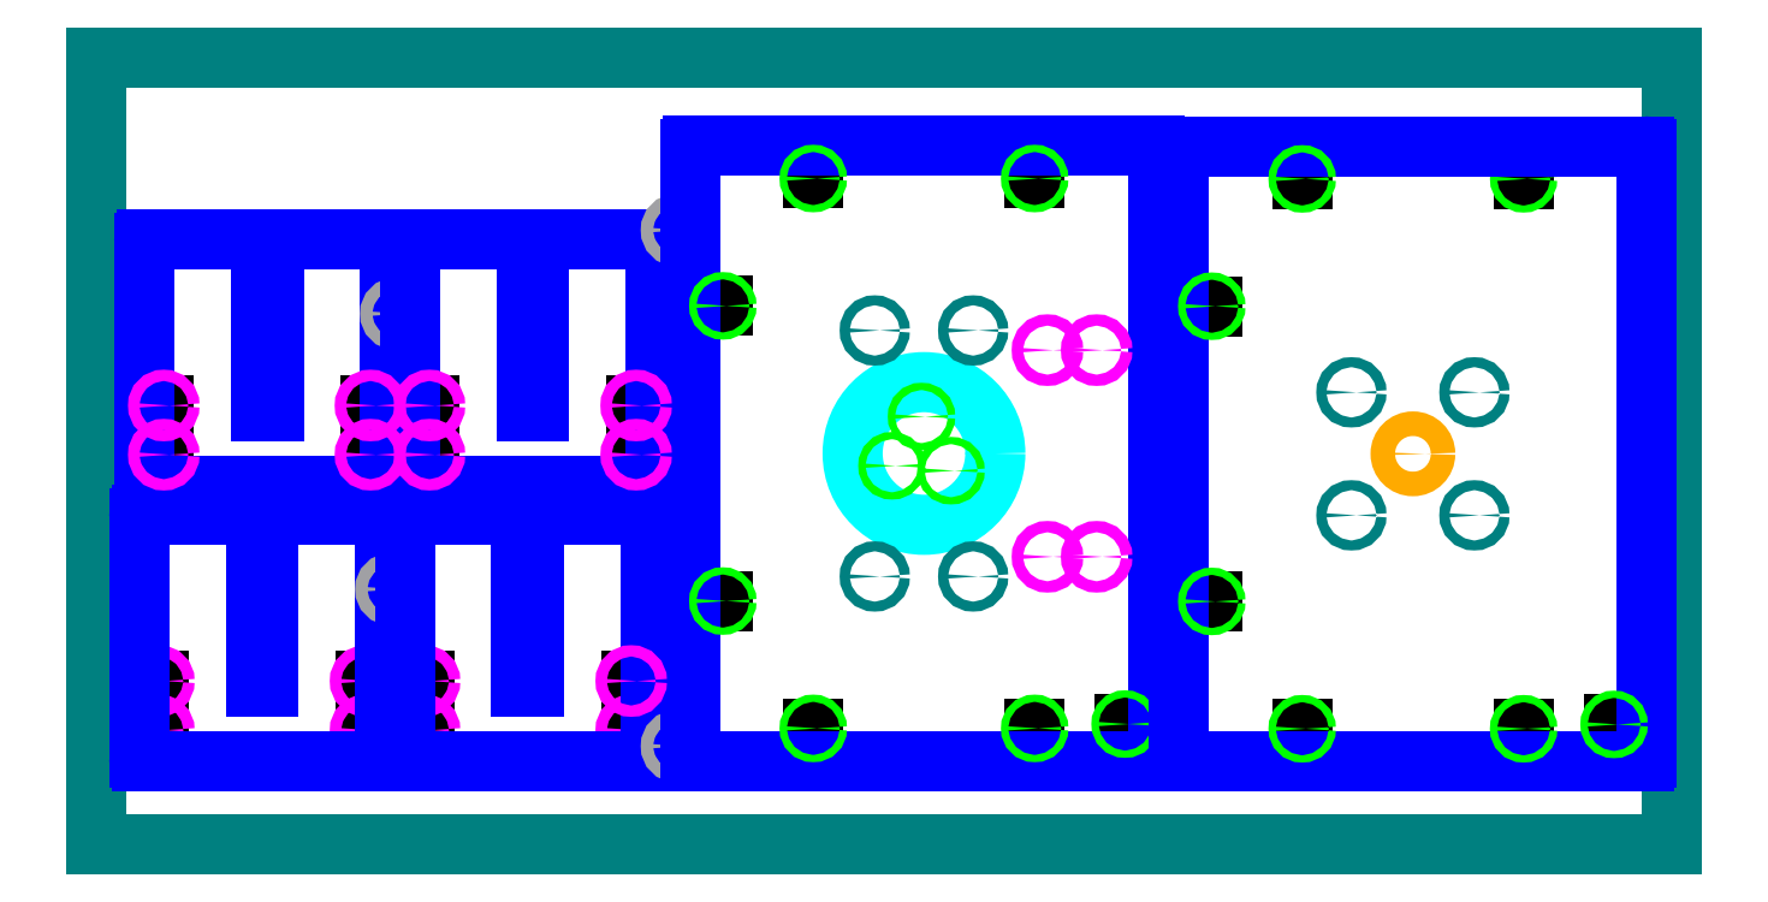
<metadata>
{"format":"dxf","ext":"dxf","renderer":"ezdxf+matplotlib","layout":"modelspace","background":"white","min_lineweight":24,"dpi":150}
</metadata>
<code>
0
SECTION
2
ENTITIES
0
LINE
8
material
10
0
20
0
11
32
21
0
0
LINE
8
material
10
32
20
0
11
32
21
16
0
LINE
8
material
10
32
20
16
11
0
21
16
0
LINE
8
material
10
0
20
16
11
0
21
0
0
CIRCLE
8
tool
10
21.73
20
12.49
40
0.125
0
CIRCLE
8
tool
10
21.73
20
2
40
0.125
0
LINE
8
scratch
10
1.262
20
1.7
11
1.262
21
2.325
0
LINE
8
scratch
10
5.463
20
1.7
11
5.463
21
2.325
0
LINE
8
scratch
10
1.262
20
2.325
11
1.262
21
3.325
0
LINE
8
scratch
10
5.463
20
2.325
11
5.463
21
3.325
0
CIRCLE
8
8-32_insert_hole
10
1.262
20
2.325
40
0.1155
0
CIRCLE
8
8-32_insert_hole
10
1.262
20
3.325
40
0.1155
0
CIRCLE
8
8-32_insert_hole
10
5.463
20
2.325
40
0.1155
0
CIRCLE
8
8-32_insert_hole
10
5.463
20
3.325
40
0.1155
0
LINE
8
boundary
10
3.495
20
3.2
11
3.229
21
3.2
0
ARC
8
boundary
10
0.925
20
6.638
40
0.0625
50
90
51
180
0
LINE
8
boundary
10
0.925
20
6.7
11
3.167
21
6.7
0
LINE
8
boundary
10
3.229
20
3.2
11
3.229
21
6.638
0
ARC
8
boundary
10
3.167
20
6.638
40
0.0625
50
0
51
90
0
LINE
8
boundary
10
3.495
20
6.638
11
3.495
21
3.2
0
ARC
8
boundary
10
3.558
20
6.638
40
0.0625
50
90
51
180
0
LINE
8
boundary
10
3.558
20
6.7
11
5.8
21
6.7
0
ARC
8
boundary
10
5.8
20
6.638
40
0.0625
50
0
51
90
0
LINE
8
scratch
10
5.8
20
1.7
11
5.463
21
1.7
0
LINE
8
boundary
10
5.862
20
1.762
11
5.862
21
6.638
0
ARC
8
boundary
10
5.8
20
1.762
40
0.0625
50
270
51
0
0
LINE
8
boundary
10
0.8625
20
1.762
11
0.8625
21
6.638
0
LINE
8
scratch
10
0.925
20
1.7
11
1.262
21
1.7
0
ARC
8
boundary
10
0.925
20
1.762
40
0.0625
50
180
51
270
0
LINE
8
boundary
10
0.925
20
1.7
11
5.8
21
1.7
0
CIRCLE
8
tool
10
5.987
20
5.191
40
0.125
0
LINE
8
scratch
10
6.662
20
1.7
11
6.662
21
2.325
0
LINE
8
scratch
10
10.86
20
1.7
11
10.86
21
2.325
0
LINE
8
scratch
10
6.662
20
2.325
11
6.662
21
3.325
0
LINE
8
scratch
10
10.86
20
2.325
11
10.86
21
3.325
0
CIRCLE
8
8-32_insert_hole
10
6.662
20
2.325
40
0.1155
0
CIRCLE
8
8-32_insert_hole
10
6.662
20
3.325
40
0.1155
0
CIRCLE
8
8-32_insert_hole
10
10.86
20
2.325
40
0.1155
0
LINE
8
boundary
10
8.896
20
3.2
11
8.63
21
3.2
0
ARC
8
boundary
10
6.325
20
6.638
40
0.0625
50
90
51
180
0
LINE
8
boundary
10
6.325
20
6.7
11
8.567
21
6.7
0
LINE
8
boundary
10
8.63
20
3.2
11
8.63
21
6.638
0
ARC
8
boundary
10
8.567
20
6.638
40
0.0625
50
0
51
90
0
LINE
8
boundary
10
8.896
20
6.638
11
8.896
21
3.2
0
ARC
8
boundary
10
8.958
20
6.638
40
0.0625
50
90
51
180
0
LINE
8
boundary
10
8.958
20
6.7
11
11.2
21
6.7
0
ARC
8
boundary
10
11.2
20
6.638
40
0.0625
50
0
51
90
0
LINE
8
scratch
10
11.2
20
1.7
11
10.86
21
1.7
0
LINE
8
boundary
10
11.26
20
1.762
11
11.26
21
6.638
0
ARC
8
boundary
10
11.2
20
1.762
40
0.0625
50
270
51
0
0
LINE
8
boundary
10
6.263
20
1.762
11
6.263
21
6.638
0
LINE
8
scratch
10
6.325
20
1.7
11
6.662
21
1.7
0
ARC
8
boundary
10
6.325
20
1.762
40
0.0625
50
180
51
270
0
LINE
8
boundary
10
6.325
20
1.7
11
11.2
21
1.7
0
LINE
8
8-32_insert_hole
10
1.363
20
7.3
11
1.363
21
7.925
0
LINE
8
8-32_insert_hole
10
5.562
20
7.3
11
5.562
21
7.925
0
LINE
8
scratch
10
1.363
20
7.925
11
1.363
21
8.925
0
LINE
8
scratch
10
5.562
20
7.925
11
5.562
21
8.925
0
LINE
8
boundary
10
3.595
20
8.8
11
3.329
21
8.8
0
ARC
8
boundary
10
1.025
20
12.24
40
0.0625
50
90
51
180
0
LINE
8
boundary
10
1.025
20
12.3
11
3.267
21
12.3
0
LINE
8
boundary
10
3.329
20
8.8
11
3.329
21
12.24
0
ARC
8
boundary
10
3.267
20
12.24
40
0.0625
50
0
51
90
0
LINE
8
boundary
10
3.595
20
12.24
11
3.595
21
8.8
0
ARC
8
boundary
10
3.658
20
12.24
40
0.0625
50
90
51
180
0
LINE
8
boundary
10
3.658
20
12.3
11
5.9
21
12.3
0
ARC
8
boundary
10
5.9
20
12.24
40
0.0625
50
0
51
90
0
LINE
8
scratch
10
5.9
20
7.3
11
5.562
21
7.3
0
LINE
8
boundary
10
5.963
20
7.362
11
5.963
21
12.24
0
ARC
8
boundary
10
5.9
20
7.362
40
0.0625
50
270
51
0
0
LINE
8
boundary
10
0.9625
20
7.362
11
0.9625
21
12.24
0
LINE
8
scratch
10
1.025
20
7.3
11
1.363
21
7.3
0
ARC
8
boundary
10
1.025
20
7.362
40
0.0625
50
180
51
270
0
LINE
8
boundary
10
1.025
20
7.3
11
5.9
21
7.3
0
CIRCLE
8
tool
10
6.087
20
10.79
40
0.125
0
LINE
8
scratch
10
6.763
20
7.3
11
6.763
21
7.925
0
LINE
8
scratch
10
10.96
20
7.3
11
10.96
21
7.925
0
LINE
8
scratch
10
6.763
20
7.925
11
6.763
21
8.925
0
LINE
8
scratch
10
10.96
20
7.925
11
10.96
21
8.925
0
LINE
8
boundary
10
8.995
20
8.8
11
8.729
21
8.8
0
ARC
8
boundary
10
6.425
20
12.24
40
0.0625
50
90
51
180
0
LINE
8
boundary
10
6.425
20
12.3
11
8.667
21
12.3
0
LINE
8
boundary
10
8.729
20
8.8
11
8.729
21
12.24
0
ARC
8
boundary
10
8.667
20
12.24
40
0.0625
50
0
51
90
0
LINE
8
boundary
10
8.995
20
12.24
11
8.995
21
8.8
0
ARC
8
boundary
10
9.058
20
12.24
40
0.0625
50
90
51
180
0
LINE
8
boundary
10
9.058
20
12.3
11
11.3
21
12.3
0
ARC
8
boundary
10
11.3
20
12.24
40
0.0625
50
0
51
90
0
LINE
8
scratch
10
11.3
20
7.3
11
10.96
21
7.3
0
LINE
8
boundary
10
11.36
20
7.362
11
11.36
21
12.24
0
ARC
8
boundary
10
11.3
20
7.362
40
0.0625
50
270
51
0
0
LINE
8
boundary
10
6.362
20
7.362
11
6.362
21
12.24
0
LINE
8
scratch
10
6.425
20
7.3
11
6.763
21
7.3
0
ARC
8
boundary
10
6.425
20
7.362
40
0.0625
50
180
51
270
0
LINE
8
boundary
10
6.425
20
7.3
11
11.3
21
7.3
0
CIRCLE
8
tool
10
11.79
20
12.49
40
0.125
0
CIRCLE
8
tool
10
11.79
20
2
40
0.125
0
LINE
8
scratch
10
16.81
20
14.2
11
16.81
21
14.2
0
LINE
8
scratch
10
16.81
20
1.7
11
16.81
21
1.7
0
LINE
8
scratch
10
12.31
20
4.95
11
12.72
21
4.95
0
LINE
8
scratch
10
12.31
20
10.95
11
12.72
21
10.95
0
ARC
8
boundary
10
12.12
20
1.762
40
0.0625
50
180
51
270
0
LINE
8
boundary
10
12.06
20
14.14
11
12.06
21
1.762
0
ARC
8
boundary
10
12.12
20
14.14
40
0.0625
50
90
51
180
0
LINE
8
scratch
10
21.31
20
2.45
11
20.9
21
2.45
0
ARC
8
boundary
10
21.5
20
14.14
40
0.0625
50
360
51
90
0
LINE
8
boundary
10
21.56
20
1.762
11
21.56
21
14.14
0
ARC
8
boundary
10
21.5
20
1.762
40
0.0625
50
270
51
360
0
LINE
8
scratch
10
14.56
20
1.95
11
14.56
21
2.362
0
LINE
8
scratch
10
14.56
20
13.95
11
14.56
21
13.54
0
LINE
8
scratch
10
19.06
20
1.95
11
19.06
21
2.362
0
LINE
8
scratch
10
19.06
20
13.95
11
19.06
21
13.54
0
LINE
8
boundary
10
12.12
20
1.7
11
21.5
21
1.7
0
LINE
8
boundary
10
12.12
20
14.2
11
21.5
21
14.2
0
CIRCLE
8
camera_hole_dslr
10
16.81
20
7.95
40
1.45
0
CIRCLE
8
6-32_through_hole
10
20.9
20
2.45
40
0.074
0
CIRCLE
8
6-32_through_hole
10
19.06
20
2.362
40
0.074
0
CIRCLE
8
6-32_through_hole
10
19.06
20
13.54
40
0.074
0
CIRCLE
8
6-32_through_hole
10
14.56
20
13.54
40
0.074
0
CIRCLE
8
6-32_through_hole
10
12.72
20
10.95
40
0.074
0
CIRCLE
8
6-32_through_hole
10
12.72
20
4.95
40
0.074
0
CIRCLE
8
6-32_through_hole
10
14.56
20
2.362
40
0.074
0
CIRCLE
8
6-32_through_hole
10
16.76
20
8.7
40
0.074
0
CIRCLE
8
6-32_through_hole
10
16.16
20
7.7
40
0.074
0
CIRCLE
8
6-32_through_hole
10
17.36
20
7.6
40
0.074
0
CIRCLE
8
8-32_insert_hole
10
10.86
20
3.325
40
0.1155
0
CIRCLE
8
8-32_insert_hole
10
1.363
20
7.925
40
0.1155
0
CIRCLE
8
8-32_insert_hole
10
1.363
20
8.925
40
0.1155
0
CIRCLE
8
8-32_insert_hole
10
5.562
20
7.925
40
0.1155
0
CIRCLE
8
8-32_insert_hole
10
5.562
20
8.925
40
0.1155
0
CIRCLE
8
8-32_insert_hole
10
6.763
20
7.925
40
0.1155
0
CIRCLE
8
8-32_insert_hole
10
6.763
20
8.925
40
0.1155
0
CIRCLE
8
8-32_insert_hole
10
10.96
20
7.925
40
0.1155
0
CIRCLE
8
8-32_insert_hole
10
10.96
20
8.925
40
0.1155
0
CIRCLE
8
6-32_insert_hole
10
17.81
20
5.45
40
0.102
0
CIRCLE
8
6-32_insert_hole
10
15.81
20
5.45
40
0.102
0
CIRCLE
8
6-32_insert_hole
10
15.81
20
10.45
40
0.102
0
CIRCLE
8
6-32_insert_hole
10
17.81
20
10.45
40
0.102
0
CIRCLE
8
8-32_insert_hole
10
19.32
20
5.85
40
0.1155
0
CIRCLE
8
8-32_insert_hole
10
20.32
20
5.85
40
0.1155
0
CIRCLE
8
8-32_insert_hole
10
19.32
20
10.05
40
0.1155
0
CIRCLE
8
8-32_insert_hole
10
20.32
20
10.05
40
0.1155
0
LINE
8
scratch
10
26.75
20
14.19
11
26.75
21
14.19
0
LINE
8
scratch
10
26.75
20
1.692
11
26.75
21
1.692
0
LINE
8
scratch
10
22.25
20
4.942
11
22.66
21
4.942
0
LINE
8
scratch
10
22.25
20
10.94
11
22.66
21
10.94
0
ARC
8
boundary
10
22.06
20
1.755
40
0.0625
50
180
51
270
0
LINE
8
boundary
10
22
20
14.13
11
22
21
1.755
0
ARC
8
boundary
10
22.06
20
14.13
40
0.0625
50
90
51
180
0
LINE
8
scratch
10
31.25
20
2.442
11
30.84
21
2.442
0
ARC
8
boundary
10
31.44
20
14.13
40
0.0625
50
360
51
90
0
LINE
8
boundary
10
31.5
20
1.755
11
31.5
21
14.13
0
ARC
8
boundary
10
31.44
20
1.755
40
0.0625
50
270
51
360
0
LINE
8
scratch
10
24.5
20
1.942
11
24.5
21
2.354
0
LINE
8
scratch
10
24.5
20
13.94
11
24.5
21
13.53
0
LINE
8
scratch
10
29
20
1.942
11
29
21
2.354
0
LINE
8
scratch
10
29
20
13.94
11
29
21
13.53
0
CIRCLE
8
6-32_through_hole
10
29
20
13.53
40
0.072
0
LINE
8
boundary
10
22.06
20
1.692
11
31.44
21
1.692
0
LINE
8
boundary
10
22.06
20
14.19
11
31.44
21
14.19
0
CIRCLE
8
camera_hole_phone
10
26.75
20
7.942
40
0.25
0
CIRCLE
8
6-32_through_hole
10
22.66
20
4.942
40
0.074
0
CIRCLE
8
6-32_through_hole
10
22.66
20
10.94
40
0.074
0
CIRCLE
8
6-32_through_hole
10
24.5
20
13.53
40
0.074
0
CIRCLE
8
6-32_through_hole
10
24.5
20
2.354
40
0.074
0
CIRCLE
8
6-32_through_hole
10
29
20
2.354
40
0.074
0
CIRCLE
8
6-32_through_hole
10
30.84
20
2.442
40
0.074
0
CIRCLE
8
6-32_insert_hole
10
25.5
20
6.692
40
0.102
0
CIRCLE
8
6-32_insert_hole
10
25.5
20
9.193
40
0.102
0
CIRCLE
8
6-32_insert_hole
10
28
20
9.193
40
0.102
0
CIRCLE
8
6-32_insert_hole
10
28
20
6.692
40
0.102
0
ENDSEC
0
EOF

</code>
